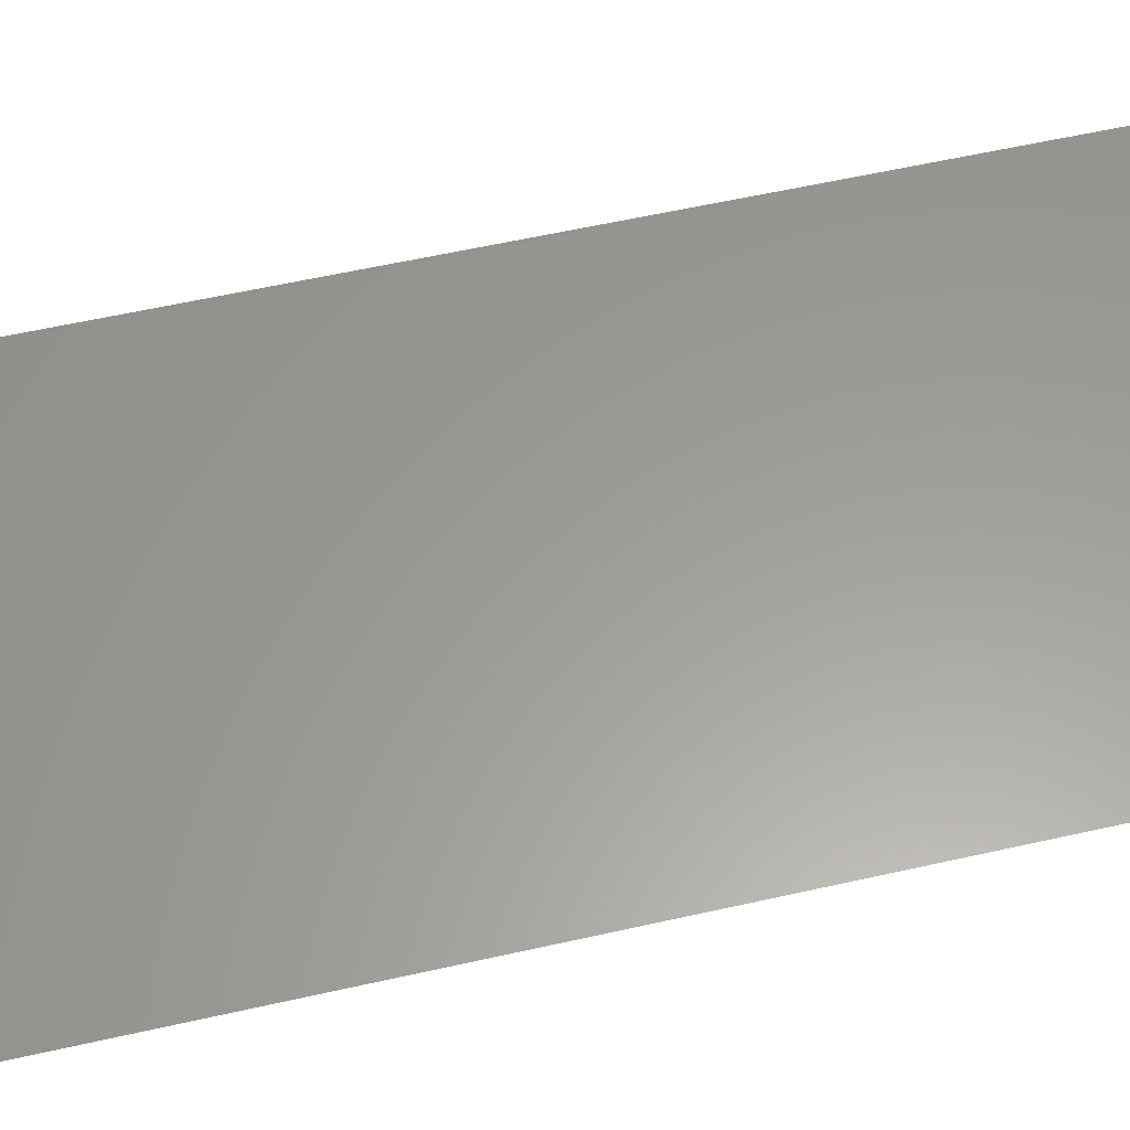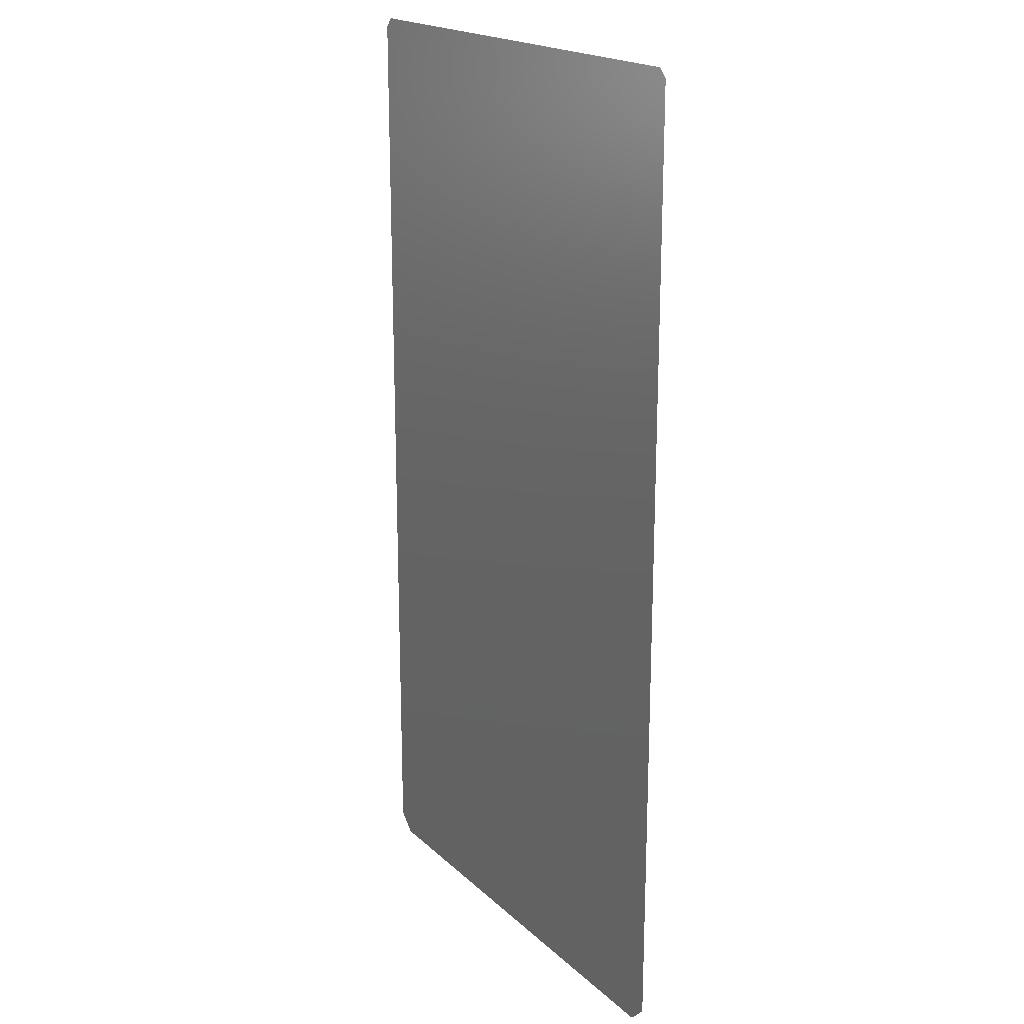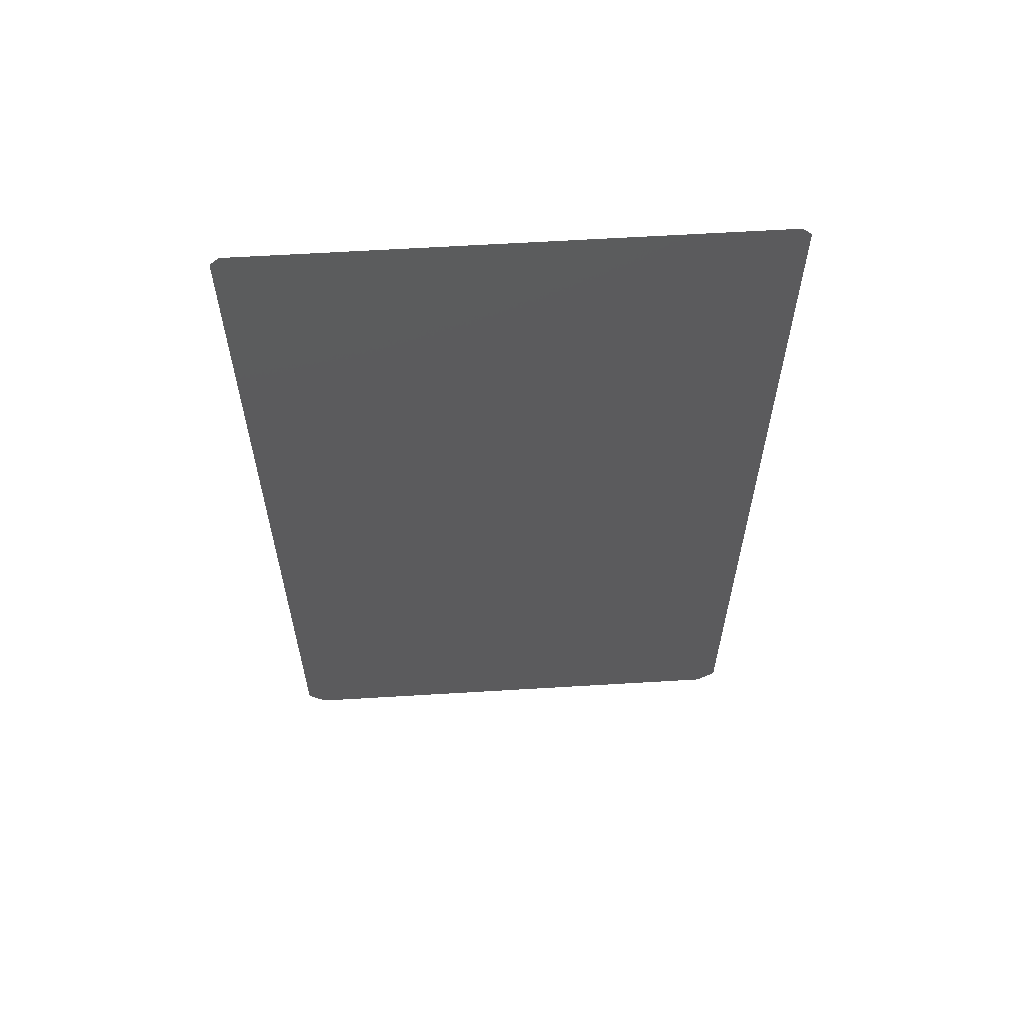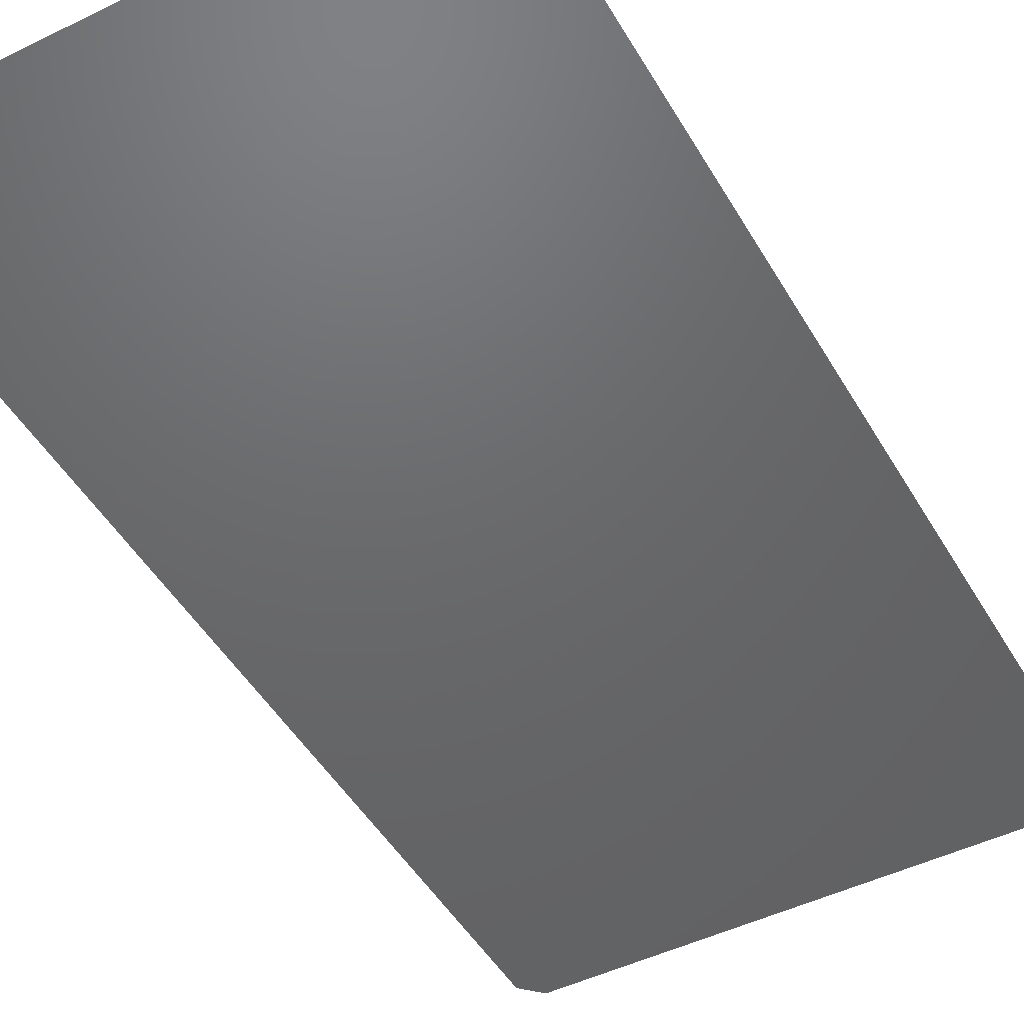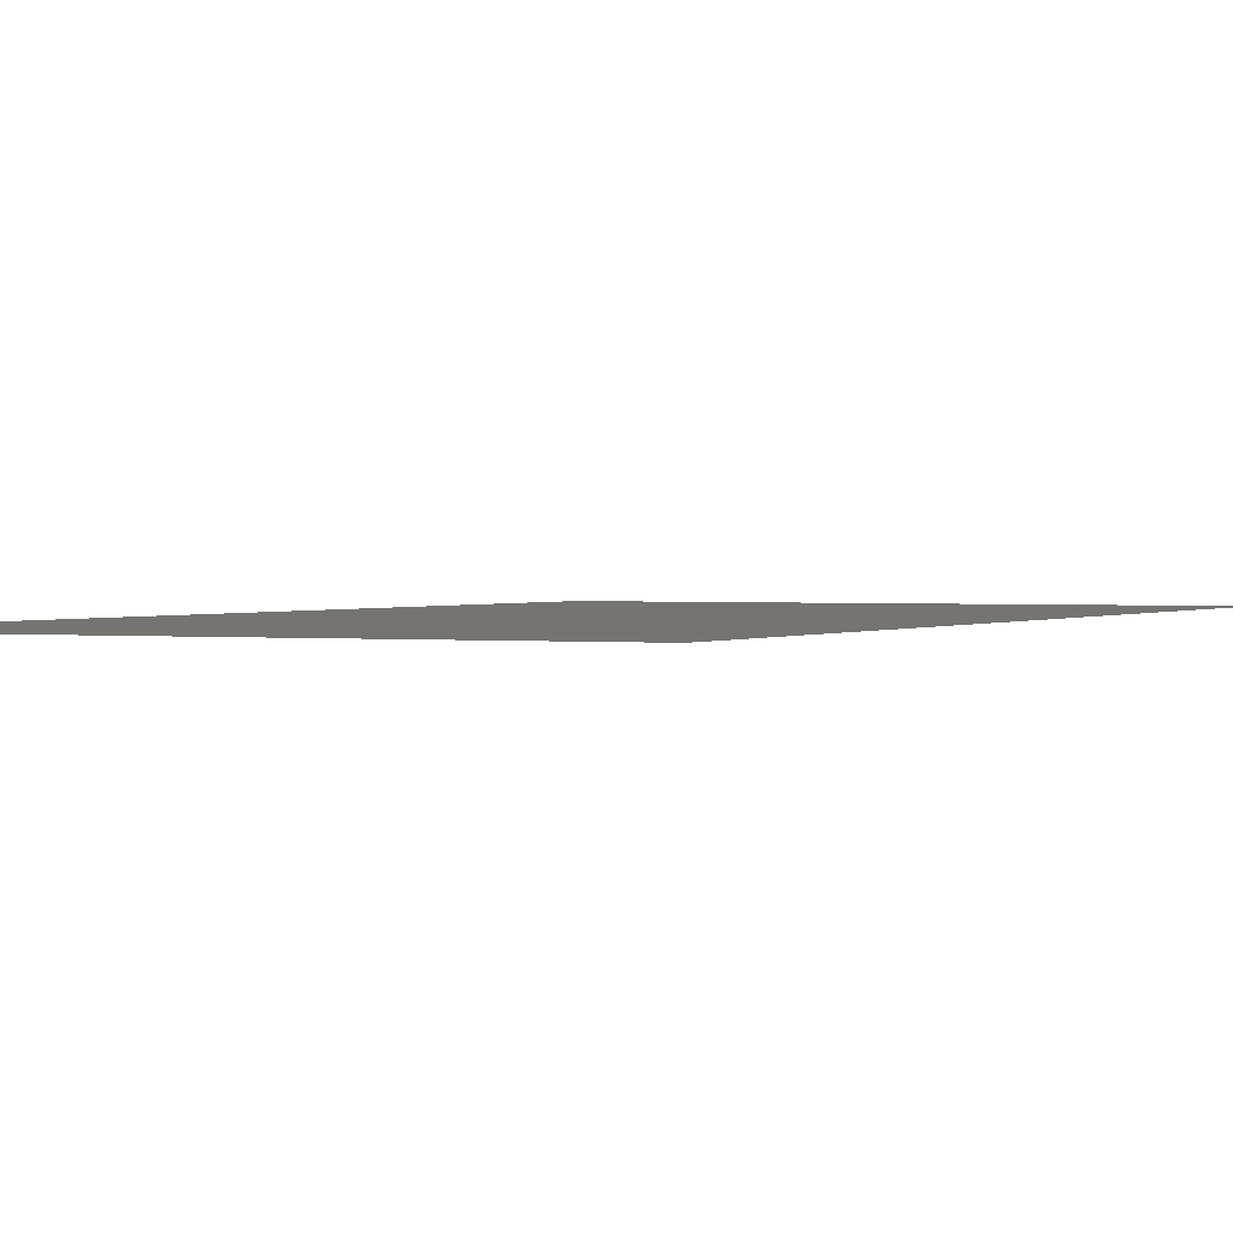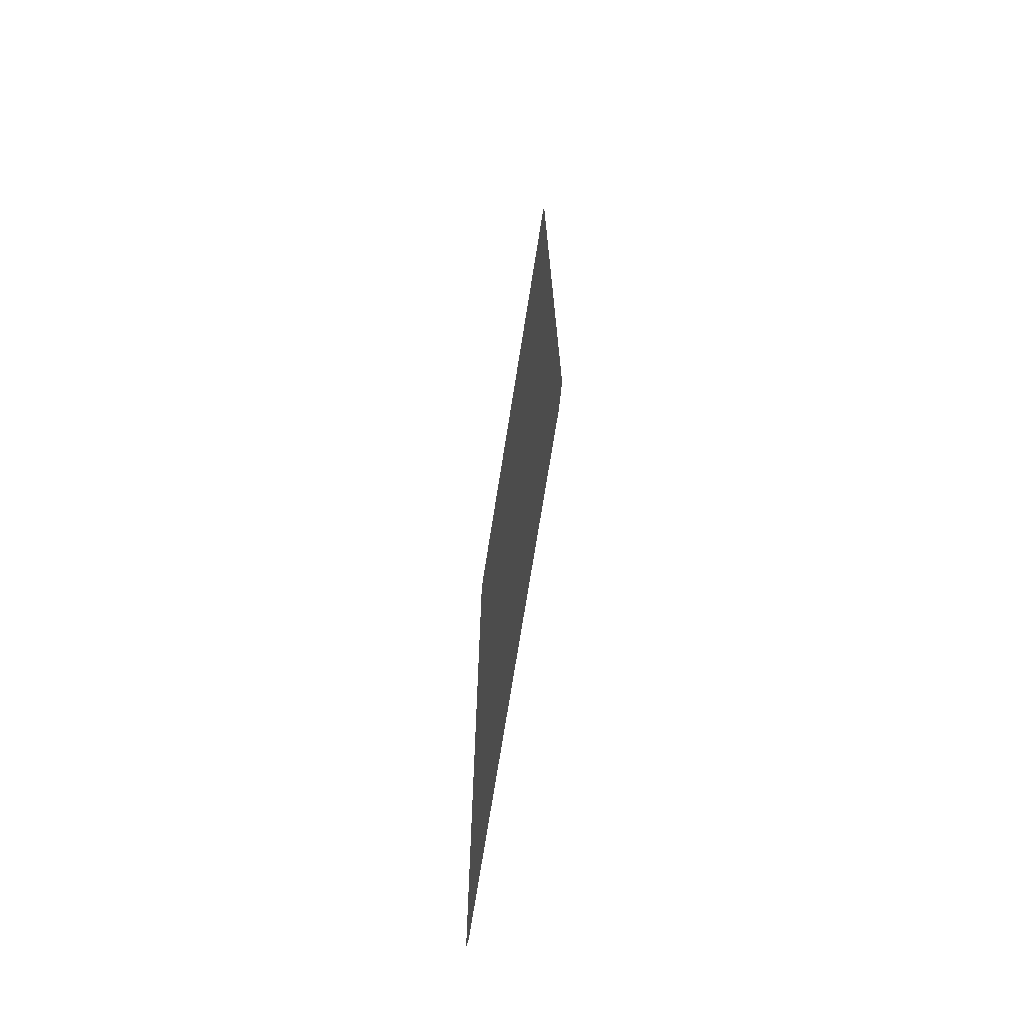
<metadata>
{"format":"stl","ext":"stl","renderer":"f3d","projection":"perspective","resolution":1024,"background":"white","views":[{"elev":60.2,"azim":-102.9,"up":"+Z"},{"elev":19.5,"azim":58.2,"up":"+Y"},{"elev":62.4,"azim":-3.5,"up":"+Y"},{"elev":-47.5,"azim":-151.1,"up":"+Z"},{"elev":1.2,"azim":-155.5,"up":"+Z"},{"elev":-73.0,"azim":81.0,"up":"+Y"}]}
</metadata>
<code>
# stl→obj: 8 verts, 28 faces
v 0.0132 -0.0317 0.00139
v -0.0132 -0.0317 0.00139
v 0.0142 -0.0307 0.00139
v 0.0142 0.0221 0.00139
v -0.0142 -0.0307 0.00139
v -0.0142 0.0221 0.00139
v 0.0137 0.0226 0.00139
v -0.0137 0.0226 0.00139
f 1 2 3
f 1 2 3
f 3 2 4
f 3 2 4
f 2 5 4
f 2 5 4
f 5 6 4
f 5 6 4
f 4 6 7
f 4 6 7
f 8 7 6
f 8 7 6
f 1 2 1
f 1 2 2
f 3 1 3
f 3 1 1
f 4 3 4
f 4 3 3
f 2 5 2
f 2 5 5
f 5 6 5
f 5 6 6
f 7 4 7
f 7 4 4
f 8 7 8
f 8 7 7
f 6 8 6
f 6 8 8

</code>
